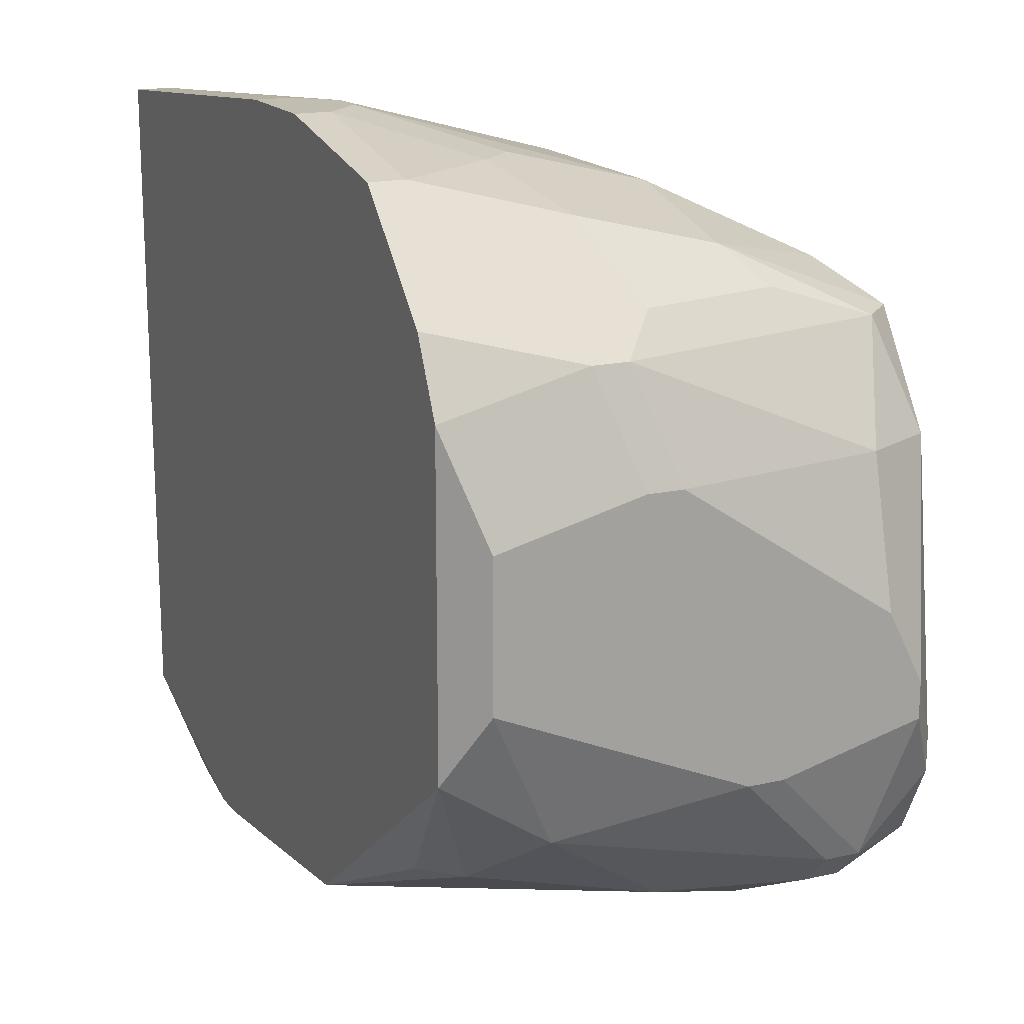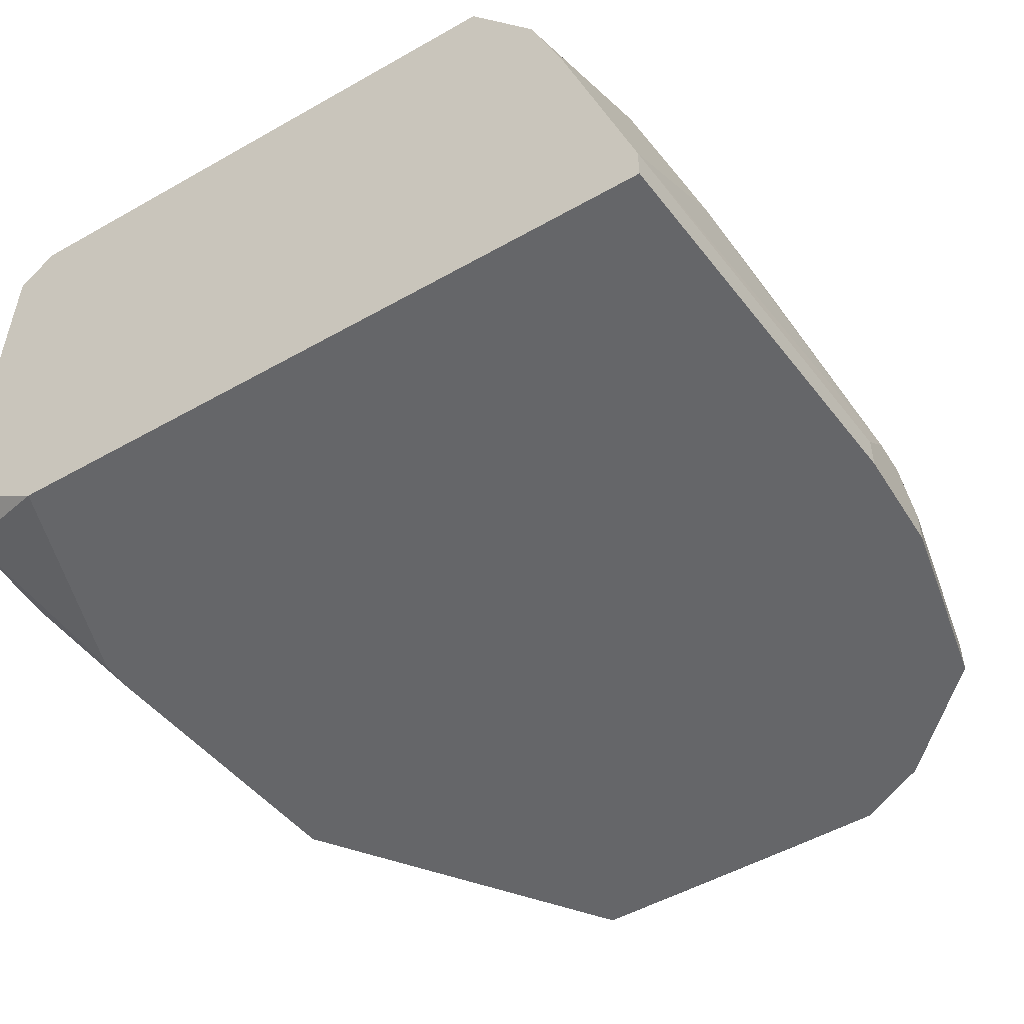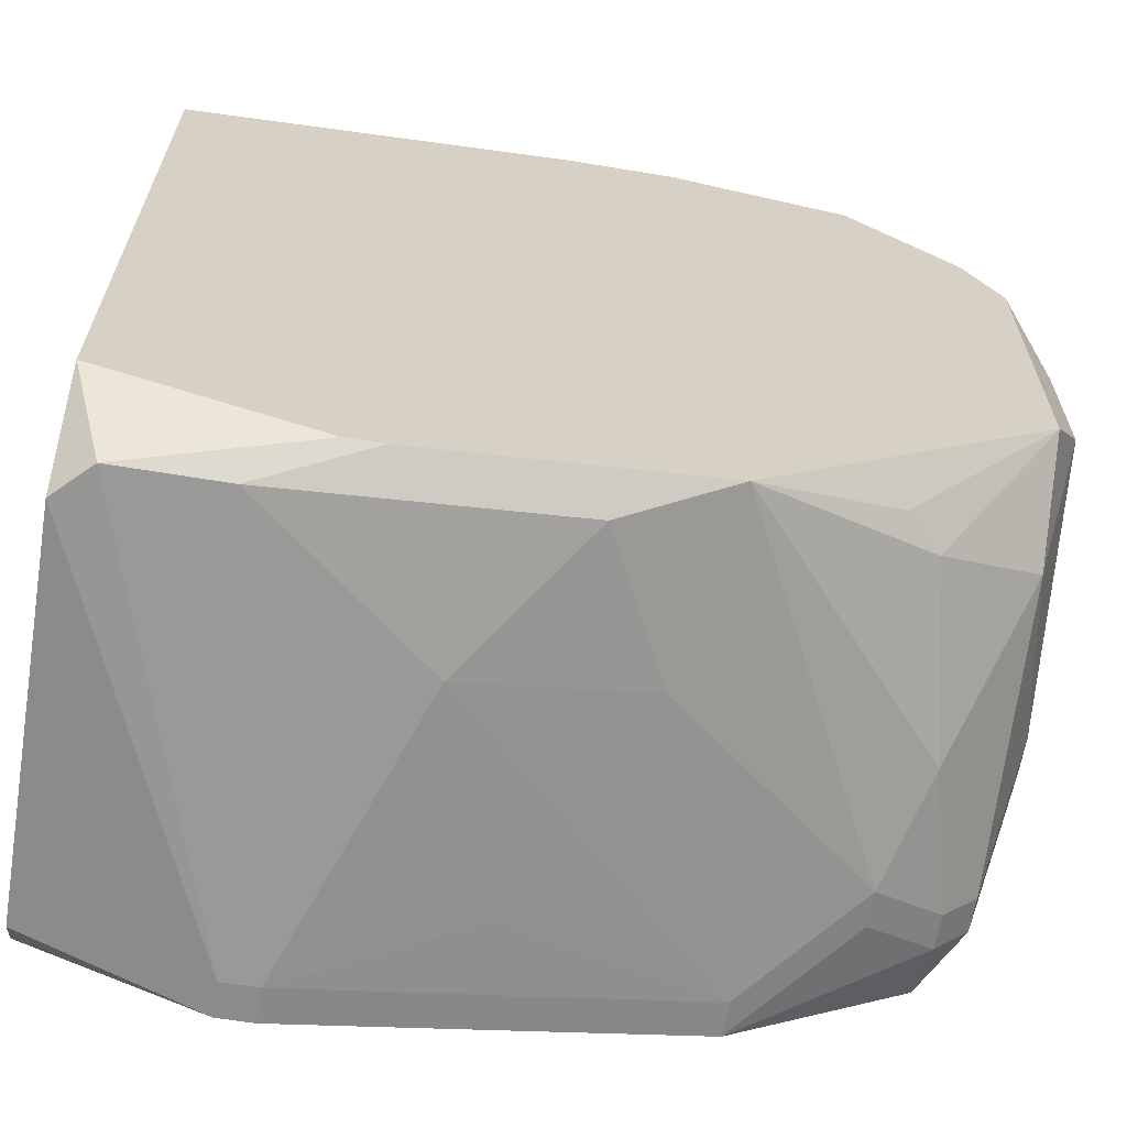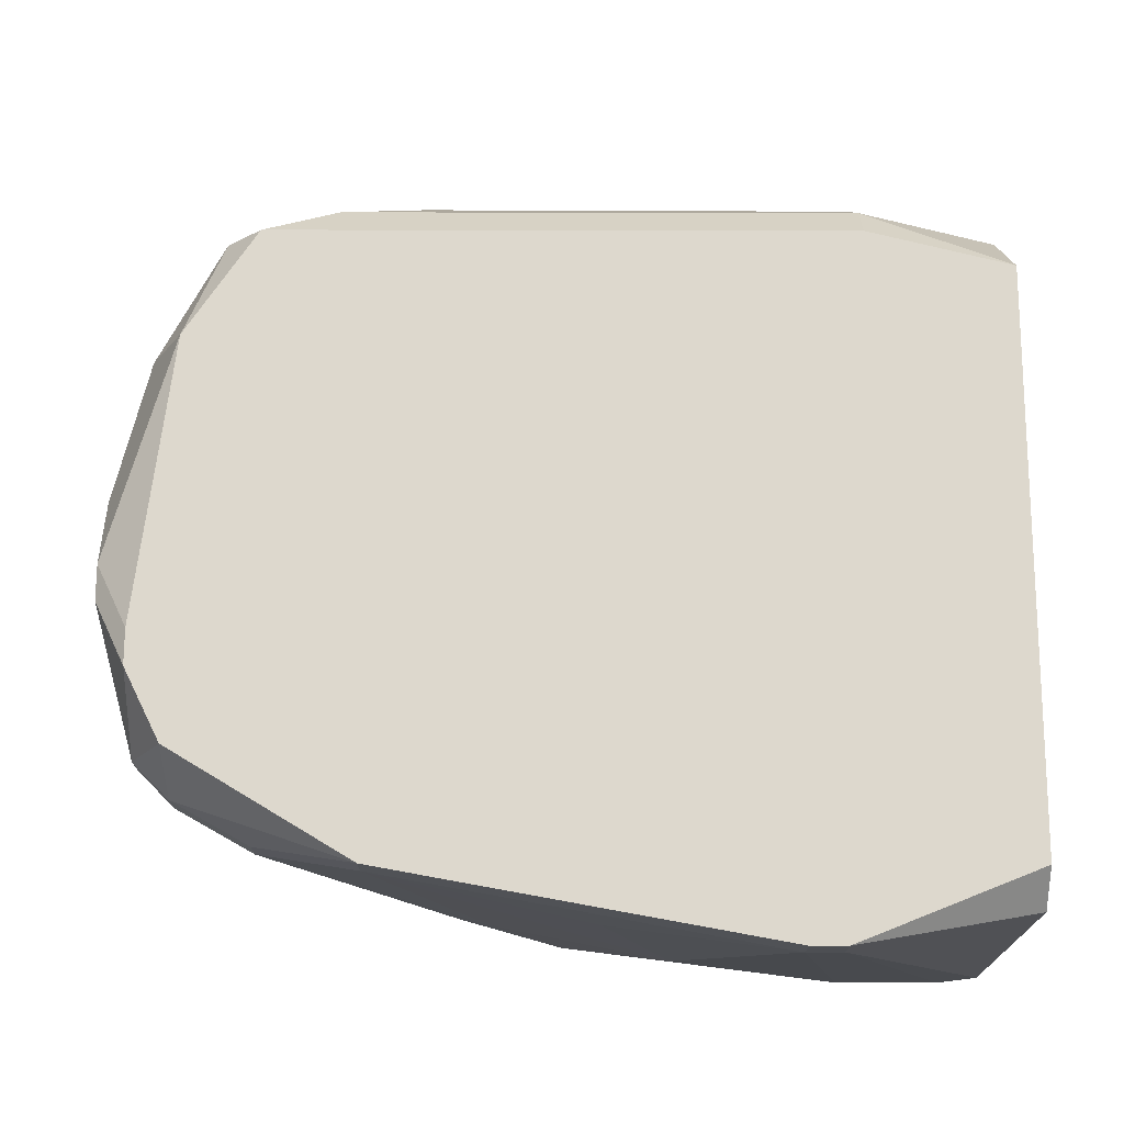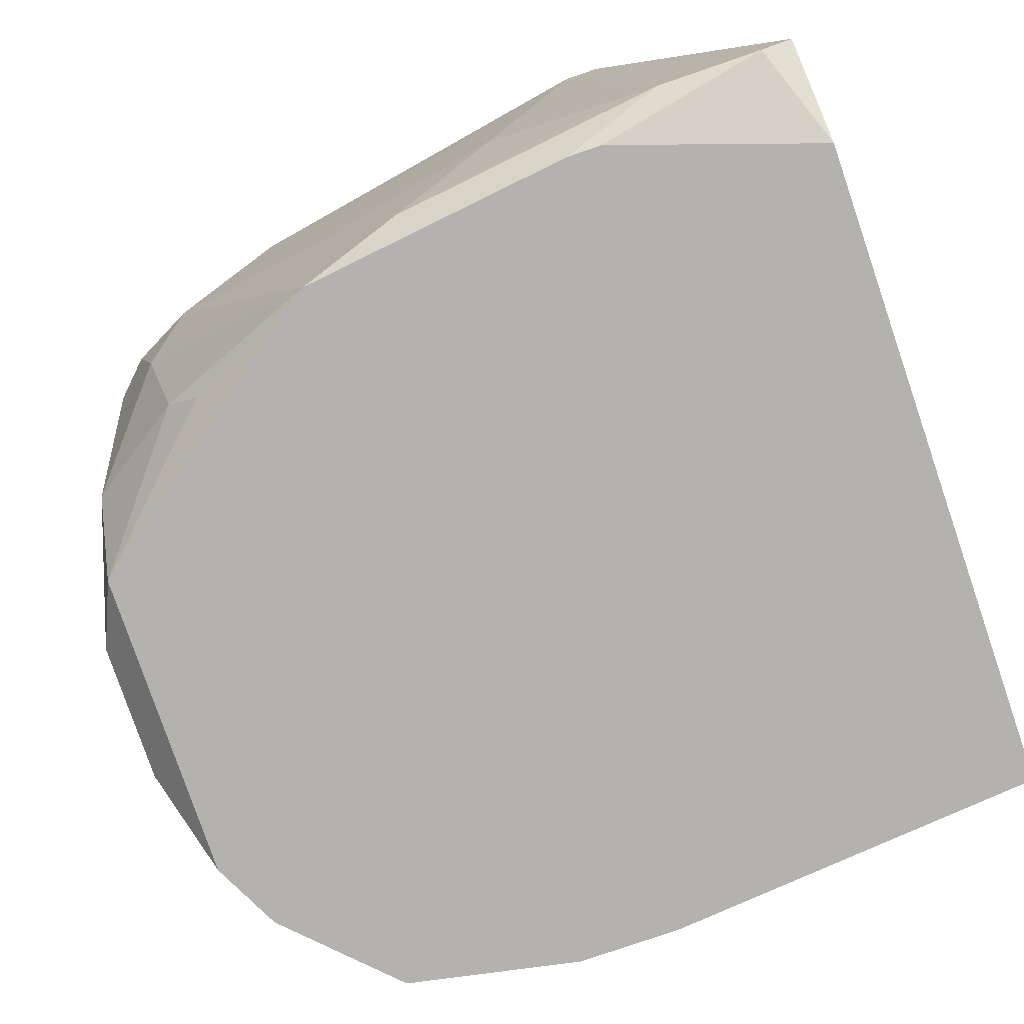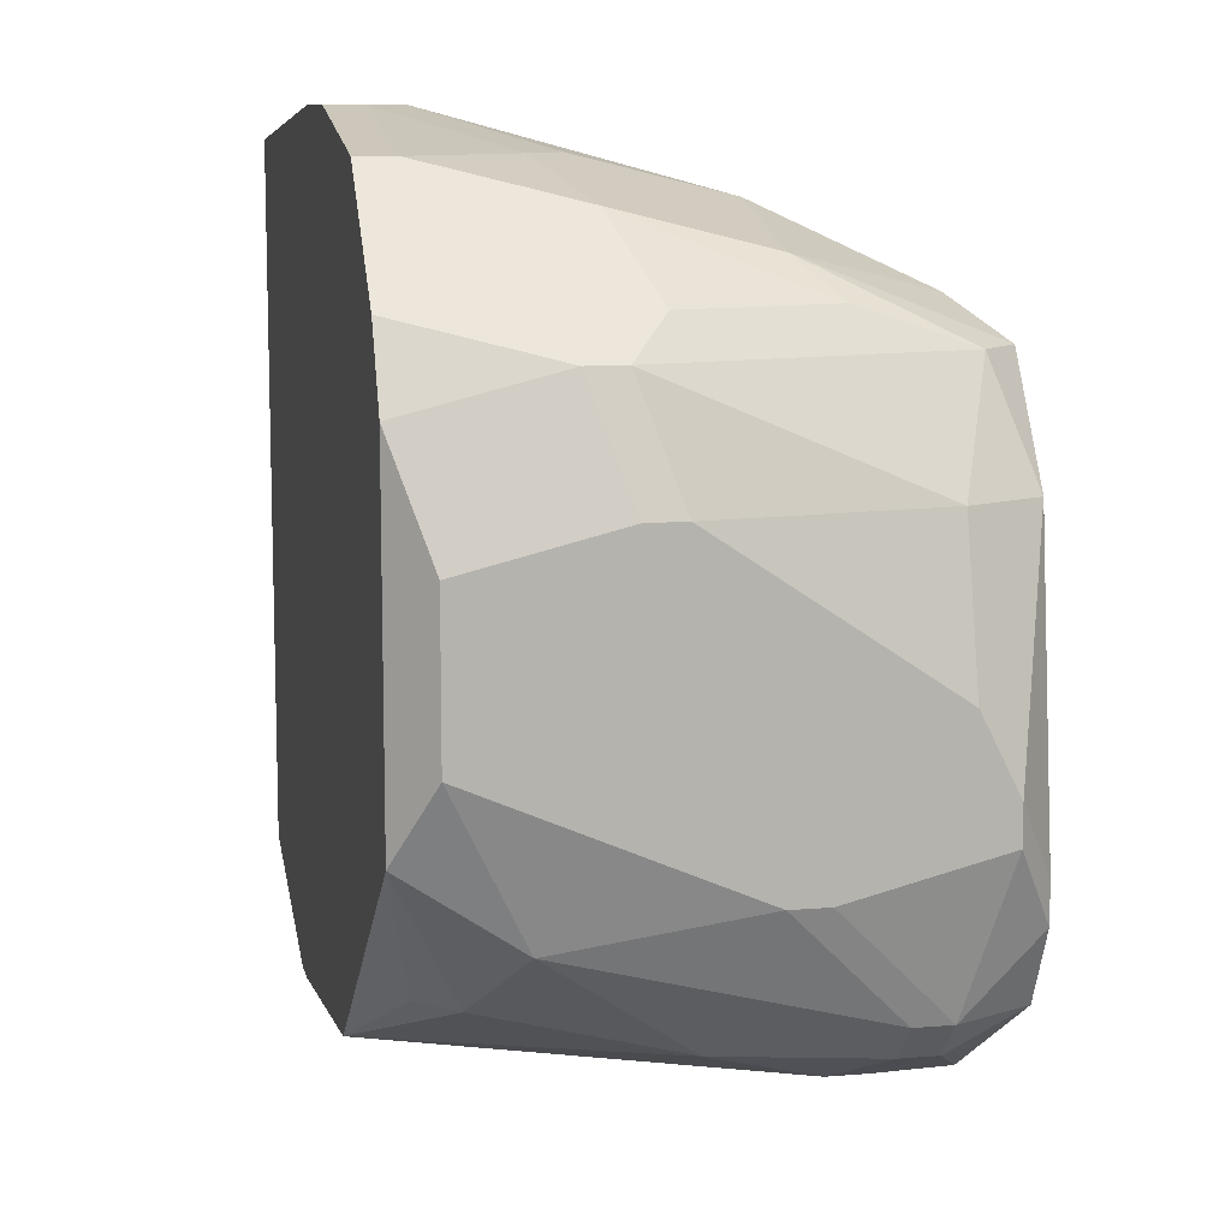
<metadata>
{"format":"obj","ext":"obj","renderer":"f3d","projection":"perspective","resolution":1024,"background":"white","views":[{"elev":16.9,"azim":-114.7,"up":"+Y"},{"elev":-51.9,"azim":121.5,"up":"+Z"},{"elev":-64.0,"azim":170.5,"up":"+Y"},{"elev":72.2,"azim":0.1,"up":"+Z"},{"elev":-79.8,"azim":18.9,"up":"+Z"},{"elev":10.1,"azim":-101.9,"up":"+Y"}]}
</metadata>
<code>
v -0.04033 -0.01654 0.07193
v 0.00141 0.009542 0.05976
v 0.00141 0.009542 0.05802
v 0.00141 0.006064 0.07193
v -0.04033 -0.01654 0.07367
v 0.00141 0.004325 0.07715
v 0.00141 0.0008465 0.08236
v 0.00141 -0.0235 0.05802
v 0.00141 -0.02698 0.08236
v 0.00141 -0.02872 0.08063
v 0.00141 -0.02872 0.0615
v -0.000329 -0.02872 0.05976
v -0.005546 -0.02872 0.05976
v -0.005546 0.009542 0.06497
v -0.005546 0.006064 0.07715
v -0.005546 0.004325 0.08063
v -0.005546 0.002586 0.08236
v -0.007285 -0.03046 0.08236
v -0.009025 -0.03046 0.08236
v -0.007285 -0.03046 0.08063
v -0.04033 -0.01481 0.08063
v -0.009025 -0.03046 0.08063
v -0.009025 -0.02698 0.05802
v -0.04033 -0.01307 0.08063
v -0.01076 -0.02698 0.05802
v -0.0125 0.009542 0.06671
v -0.01424 -0.02872 0.06671
v -0.01598 0.007803 0.07367
v -0.01772 -0.02872 0.07715
v -0.01772 0.01128 0.05976
v -0.01772 0.01128 0.05802
v -0.01946 -0.02698 0.05976
v -0.0212 0.01128 0.0615
v -0.01946 0.01128 0.0615
v -0.02294 0.01128 0.05976
v -0.02294 0.01128 0.05802
v -0.02294 -0.02698 0.06671
v -0.02468 -0.02524 0.05802
v -0.02642 0.009542 0.06671
v -0.02642 0.007803 0.07367
v -0.04033 -0.01133 0.05976
v -0.02815 0.009542 0.06497
v -0.02815 -0.02698 0.08236
v -0.02815 -0.02698 0.08063
v -0.02989 0.004325 0.08063
v -0.03163 0.009542 0.05976
v -0.03163 0.009542 0.05802
v -0.03163 -0.02176 0.05976
v -0.03337 0.007803 0.06671
v -0.03337 0.006064 0.07367
v -0.03337 0.002586 0.08236
v -0.03337 -0.02176 0.0615
v -0.03337 -0.02524 0.07715
v -0.03337 -0.02524 0.07541
v -0.03511 0.004325 0.07541
v -0.03511 0.002586 0.08063
v -0.03511 -0.0235 0.07019
v -0.03685 0.004325 0.06845
v -0.03685 0.004325 0.05802
v -0.03685 -0.002632 0.08236
v -0.03685 -0.02176 0.08236
v -0.03685 -0.0235 0.07889
v -0.03685 -0.0235 0.07715
v -0.04033 -0.009588 0.07889
v -0.03859 0.002586 0.06671
v -0.03859 0.002586 0.06497
v -0.03859 0.0008465 0.05802
v -0.03859 -0.002632 0.07889
v -0.03859 -0.01481 0.05802
v -0.03859 -0.01654 0.08236
v -0.03859 -0.01828 0.08236
v -0.03859 -0.01828 0.06323
v -0.03859 -0.02176 0.07889
v -0.03859 -0.02176 0.07715
v -0.04033 -0.002632 0.06845
v -0.04033 -0.002632 0.06671
v -0.04033 -0.004371 0.05976
f 20 11 10
f 20 10 18
f 9 18 10
f 77 76 67
f 77 67 69
f 77 69 41
f 27 13 22
f 12 13 25
f 12 25 23
f 12 23 8
f 12 8 11
f 12 11 20
f 12 20 22
f 12 22 13
f 44 37 27
f 54 37 44
f 38 37 54
f 64 24 60
f 64 60 68
f 16 17 7
f 16 7 6
f 16 6 15
f 29 44 27
f 29 27 22
f 29 22 44
f 19 22 20
f 19 20 18
f 57 52 38
f 57 38 54
f 48 38 52
f 48 52 69
f 48 69 38
f 32 38 25
f 32 25 13
f 32 13 27
f 32 27 37
f 32 37 38
f 56 55 65
f 56 65 68
f 56 68 60
f 56 60 51
f 75 64 68
f 75 68 65
f 4 15 6
f 4 6 7
f 4 7 9
f 4 9 10
f 4 10 11
f 4 11 8
f 4 8 3
f 4 3 2
f 45 51 17
f 45 17 16
f 43 61 62
f 43 62 53
f 43 53 54
f 43 54 44
f 43 44 22
f 43 22 19
f 63 57 54
f 63 54 53
f 63 53 62
f 66 59 67
f 66 67 76
f 66 76 75
f 66 75 65
f 70 71 61
f 70 61 43
f 70 43 19
f 70 19 18
f 70 18 9
f 70 9 7
f 70 7 17
f 70 17 51
f 70 51 60
f 70 60 24
f 21 71 70
f 21 70 24
f 58 59 66
f 58 66 65
f 58 65 55
f 58 55 49
f 50 49 55
f 50 55 56
f 50 56 51
f 50 51 45
f 50 45 40
f 72 1 41
f 72 41 69
f 72 69 52
f 72 52 57
f 72 57 63
f 73 62 61
f 73 61 71
f 73 71 21
f 14 15 4
f 14 4 2
f 33 39 40
f 46 47 59
f 46 59 58
f 46 58 49
f 5 73 21
f 5 21 24
f 5 24 64
f 5 64 75
f 5 75 76
f 5 76 77
f 5 77 41
f 5 41 1
f 74 73 5
f 74 5 1
f 74 1 72
f 74 72 63
f 74 63 62
f 74 62 73
f 28 40 45
f 28 45 16
f 28 16 15
f 28 15 14
f 34 33 40
f 34 40 28
f 34 14 2
f 36 31 3
f 36 3 8
f 36 8 23
f 36 23 25
f 36 25 38
f 36 38 69
f 36 69 67
f 36 67 59
f 36 59 47
f 42 46 49
f 42 49 50
f 42 50 40
f 42 40 39
f 26 34 28
f 26 28 14
f 26 14 34
f 30 34 2
f 30 2 3
f 30 3 31
f 35 36 47
f 35 47 46
f 35 46 42
f 35 42 39
f 35 39 33
f 35 33 34
f 35 34 30
f 35 30 31
f 35 31 36

</code>
